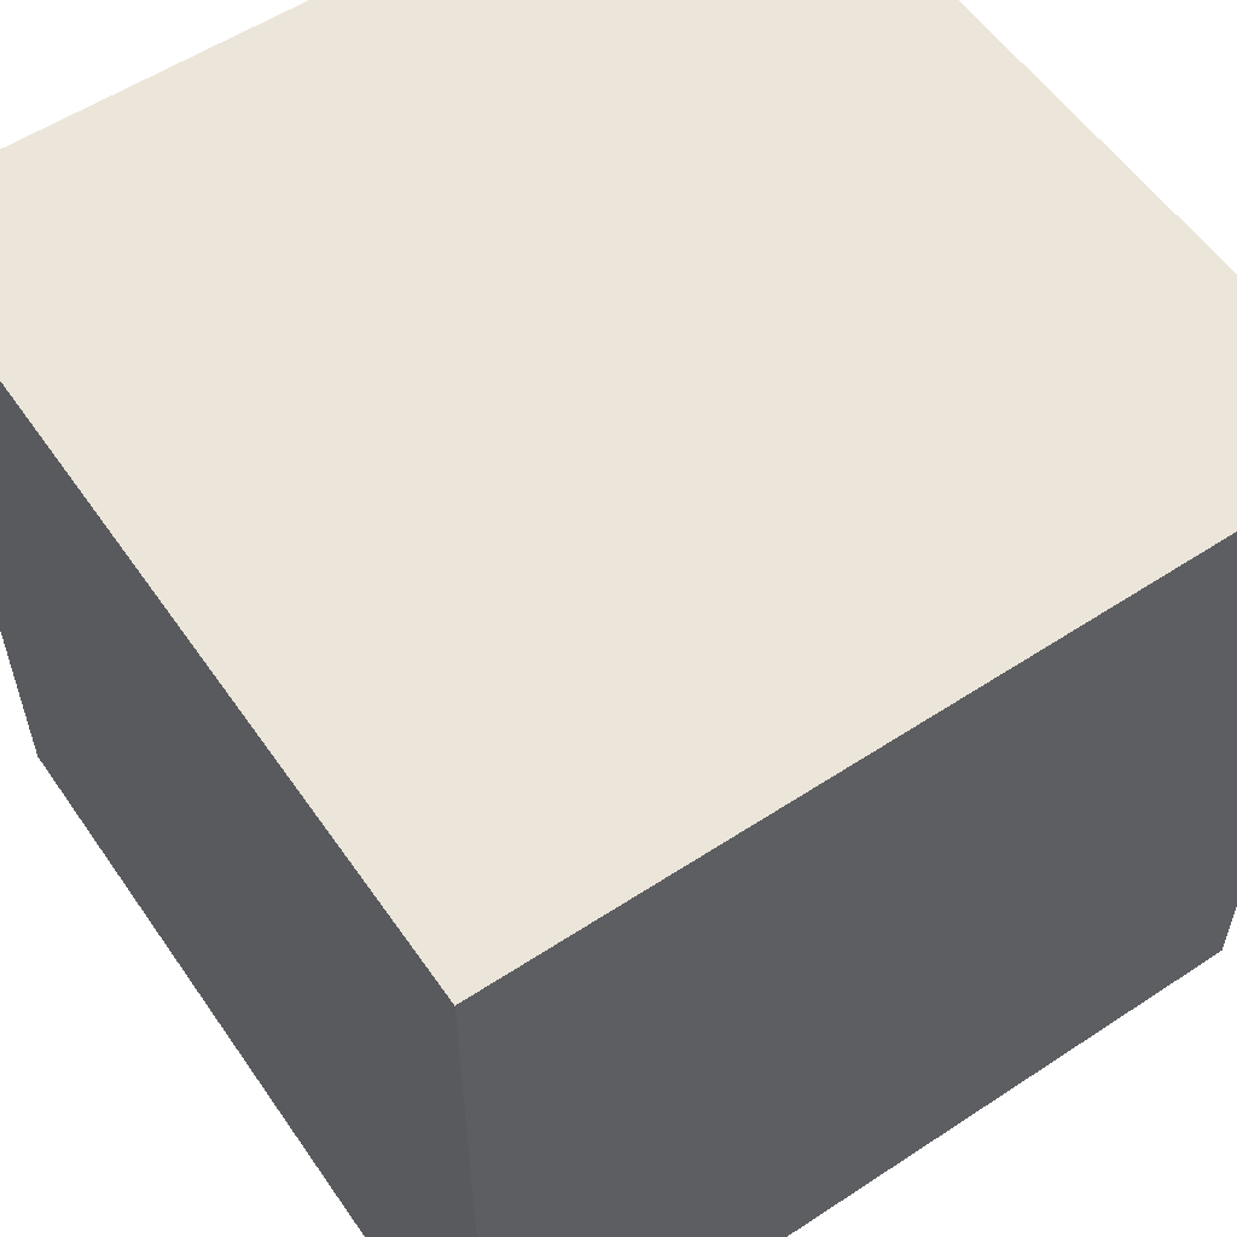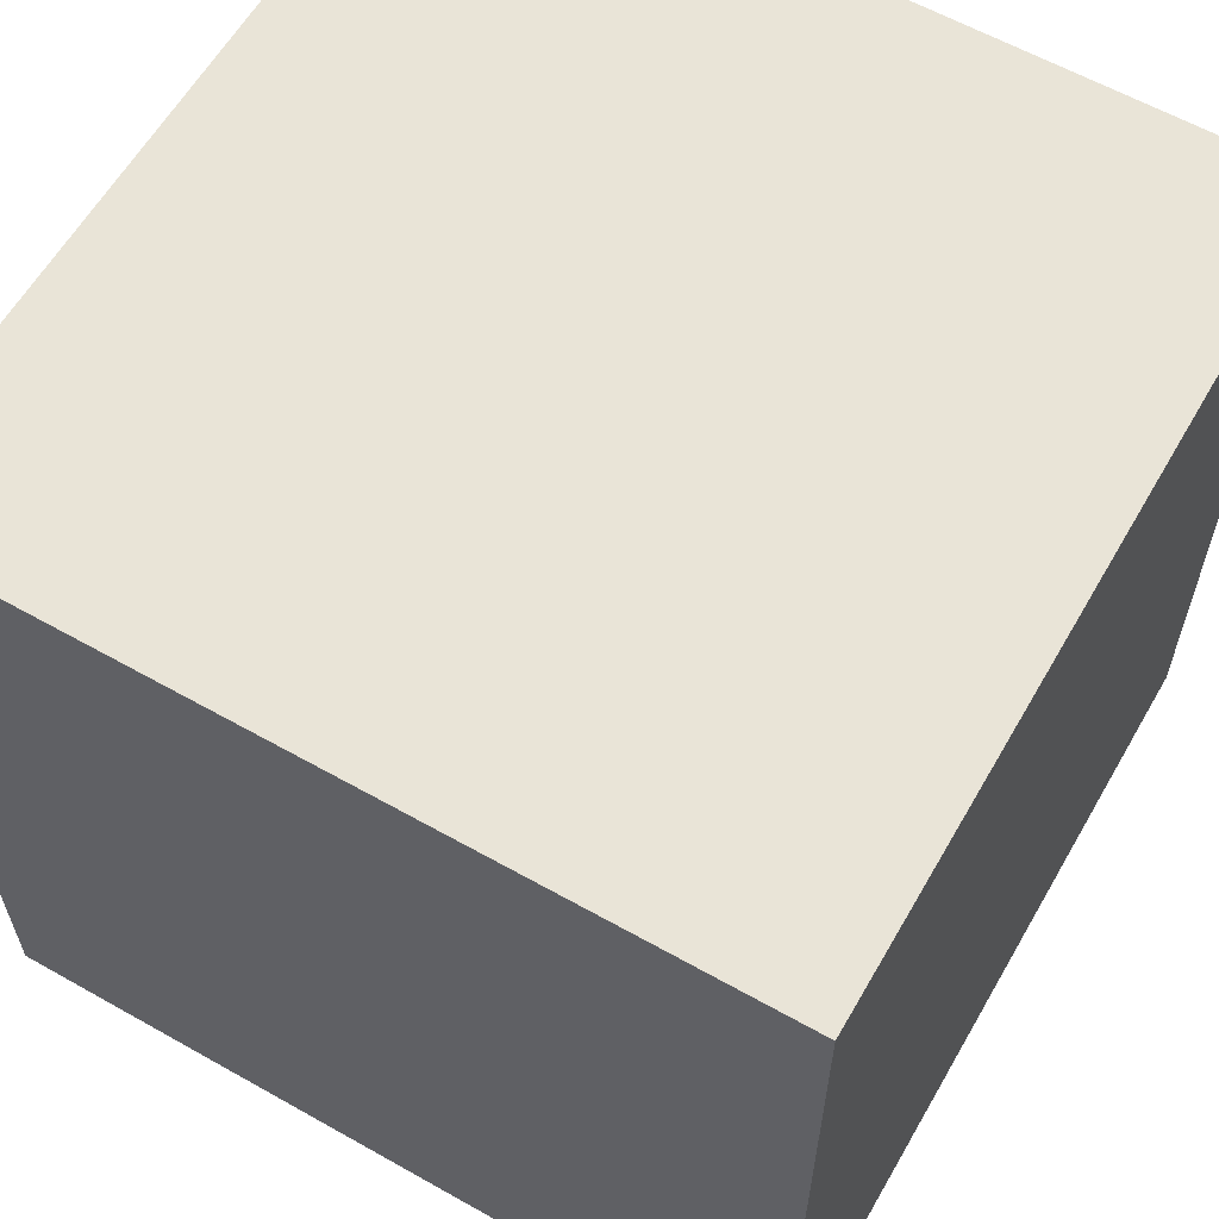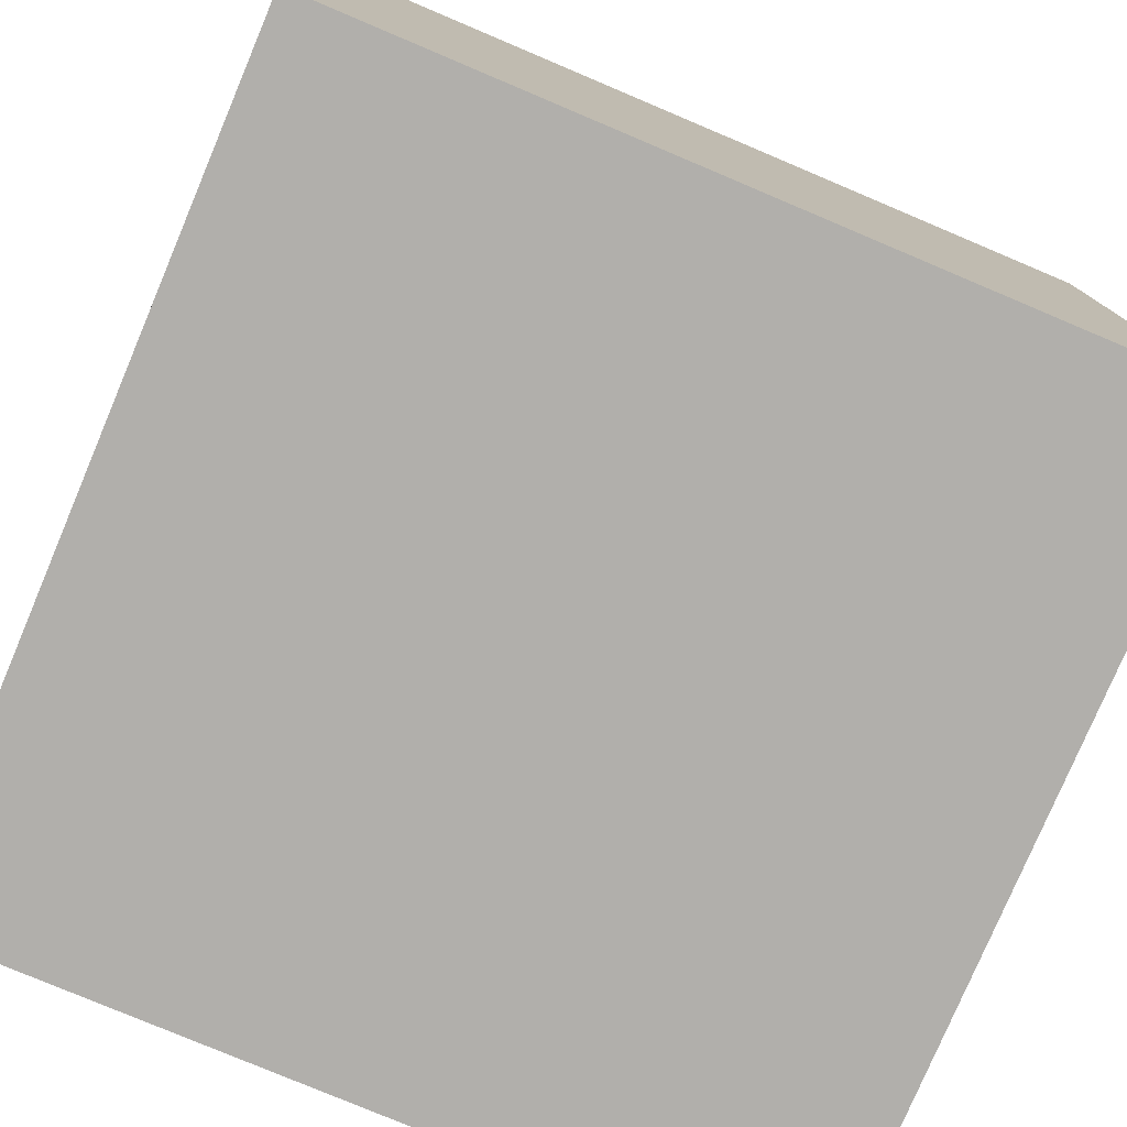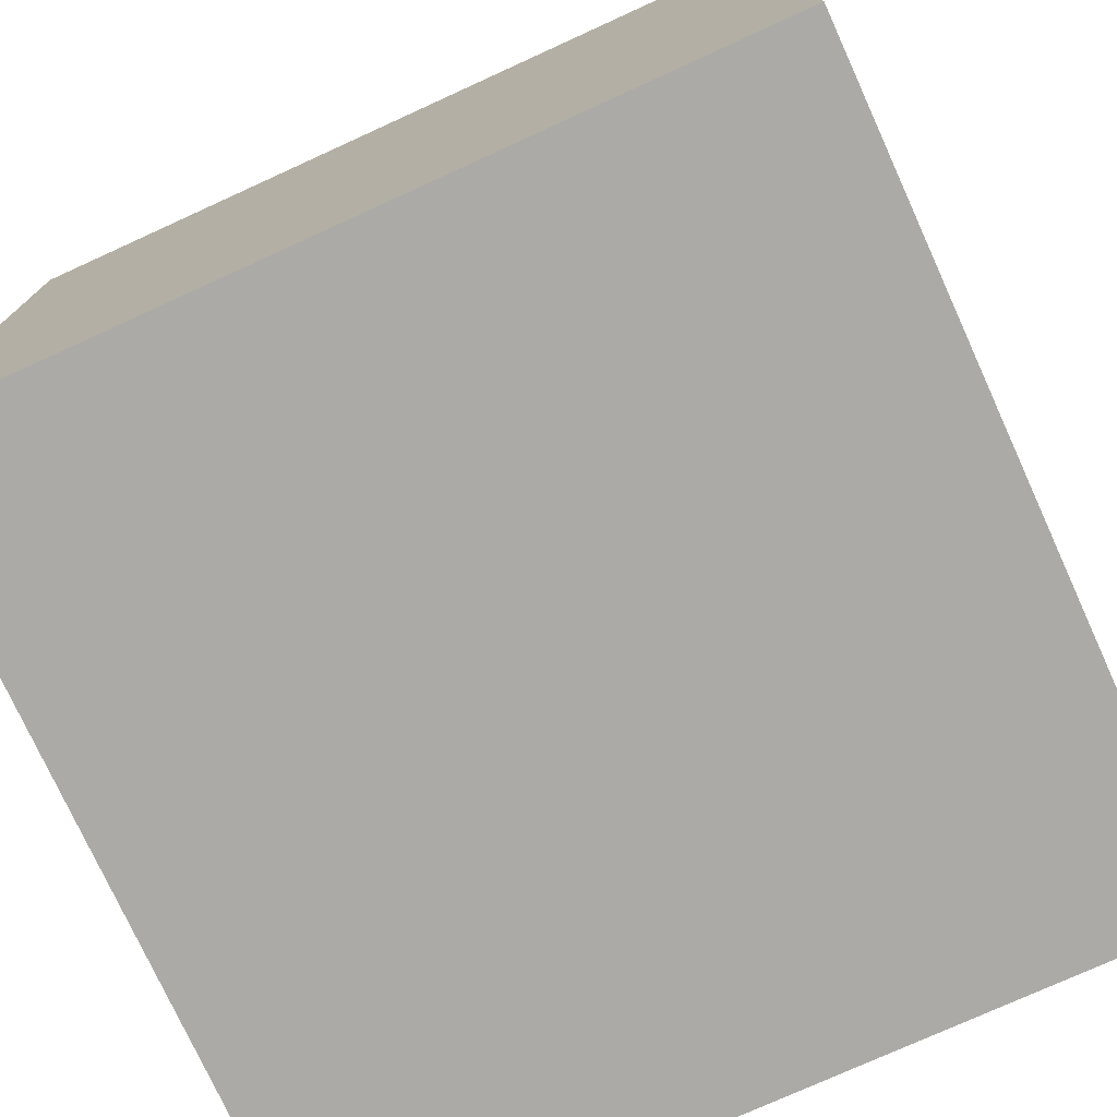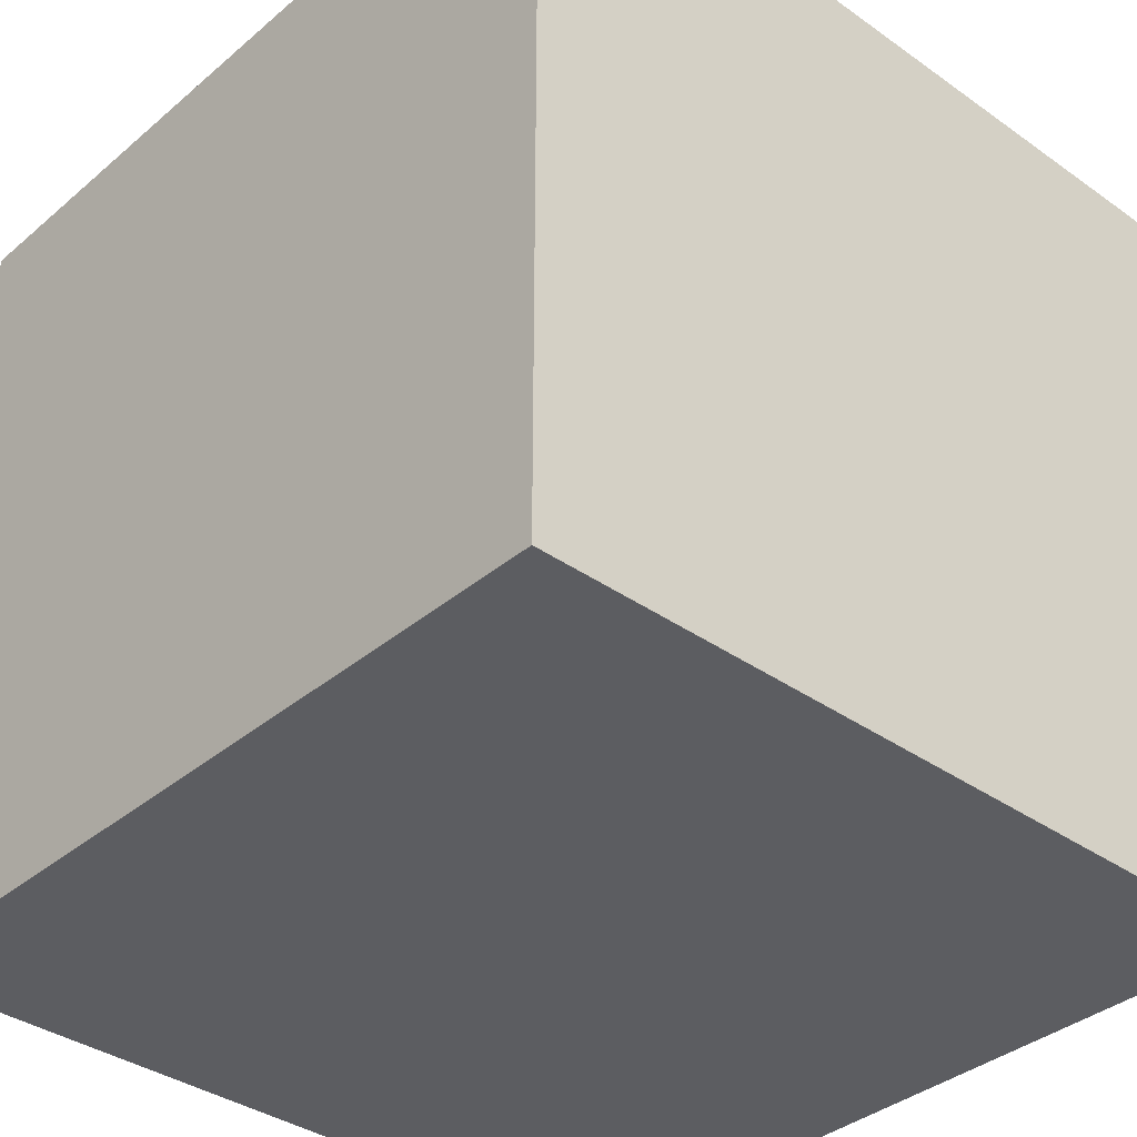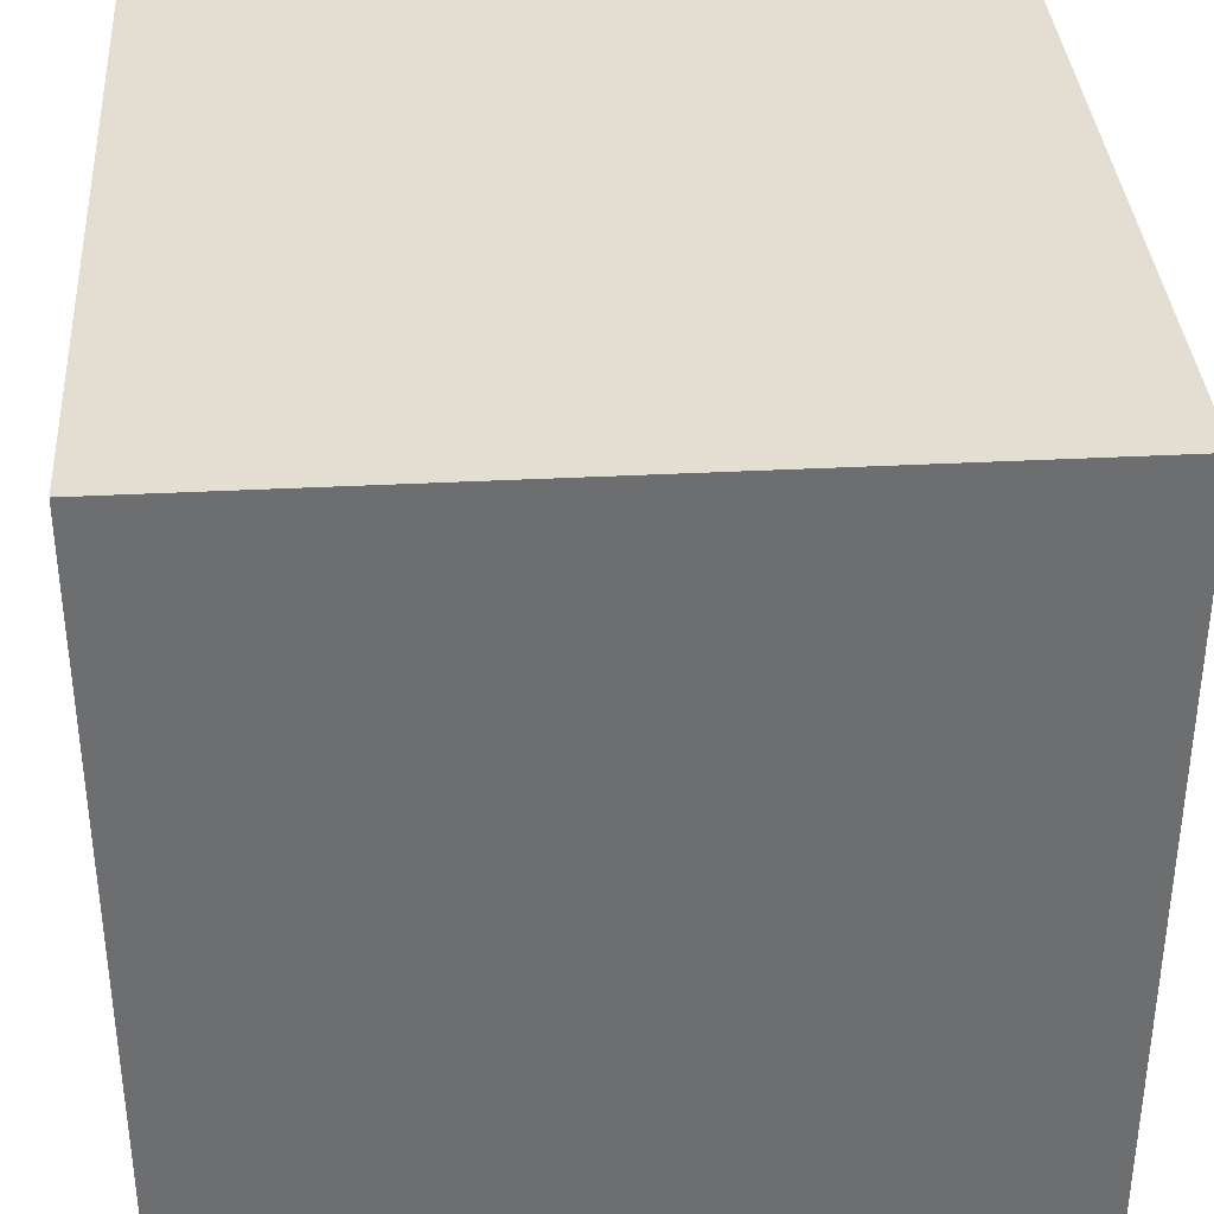
<metadata>
{"format":"obj","ext":"obj","renderer":"f3d","projection":"perspective","resolution":1024,"background":"white","views":[{"elev":56.8,"azim":145.6,"up":"+Z"},{"elev":60.8,"azim":-150.1,"up":"+Z"},{"elev":-78.2,"azim":157.1,"up":"+Z"},{"elev":-75.8,"azim":114.5,"up":"+Z"},{"elev":-36.6,"azim":137.5,"up":"+Z"},{"elev":36.0,"azim":-3.9,"up":"+Z"}]}
</metadata>
<code>
o Cube
v 1 -0.9469 -1.374
v 1 -0.9469 0.6255
v -1 -0.9469 0.6255
v -1 -0.9469 -1.374
v 1 1.053 -1.374
v 1 1.053 0.6255
v -1 1.053 0.6255
v -1 1.053 -1.374
f 1 2 3
f 8 7 6
f 5 6 2
f 6 7 3
f 7 8 4
f 1 4 8
f 4 1 3
f 5 8 6
f 1 5 2
f 2 6 3
f 3 7 4
f 5 1 8

</code>
